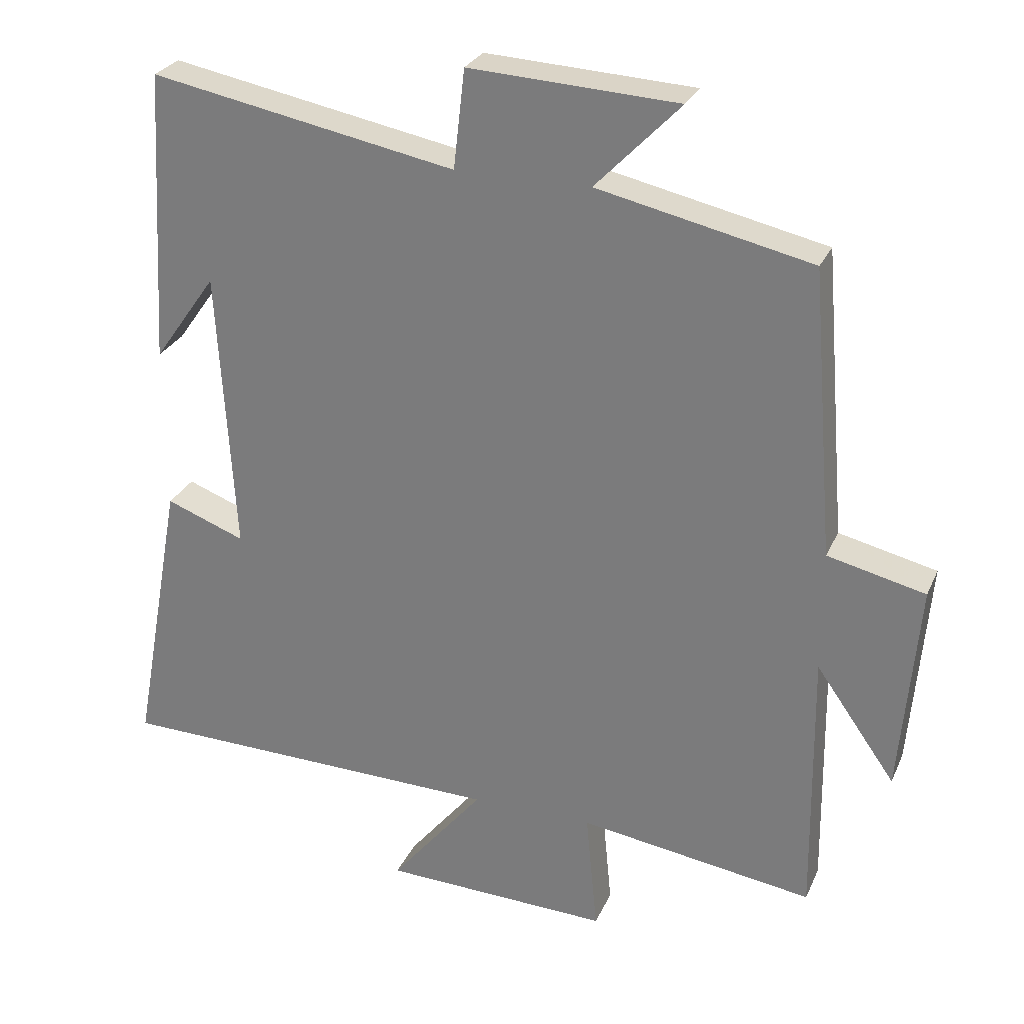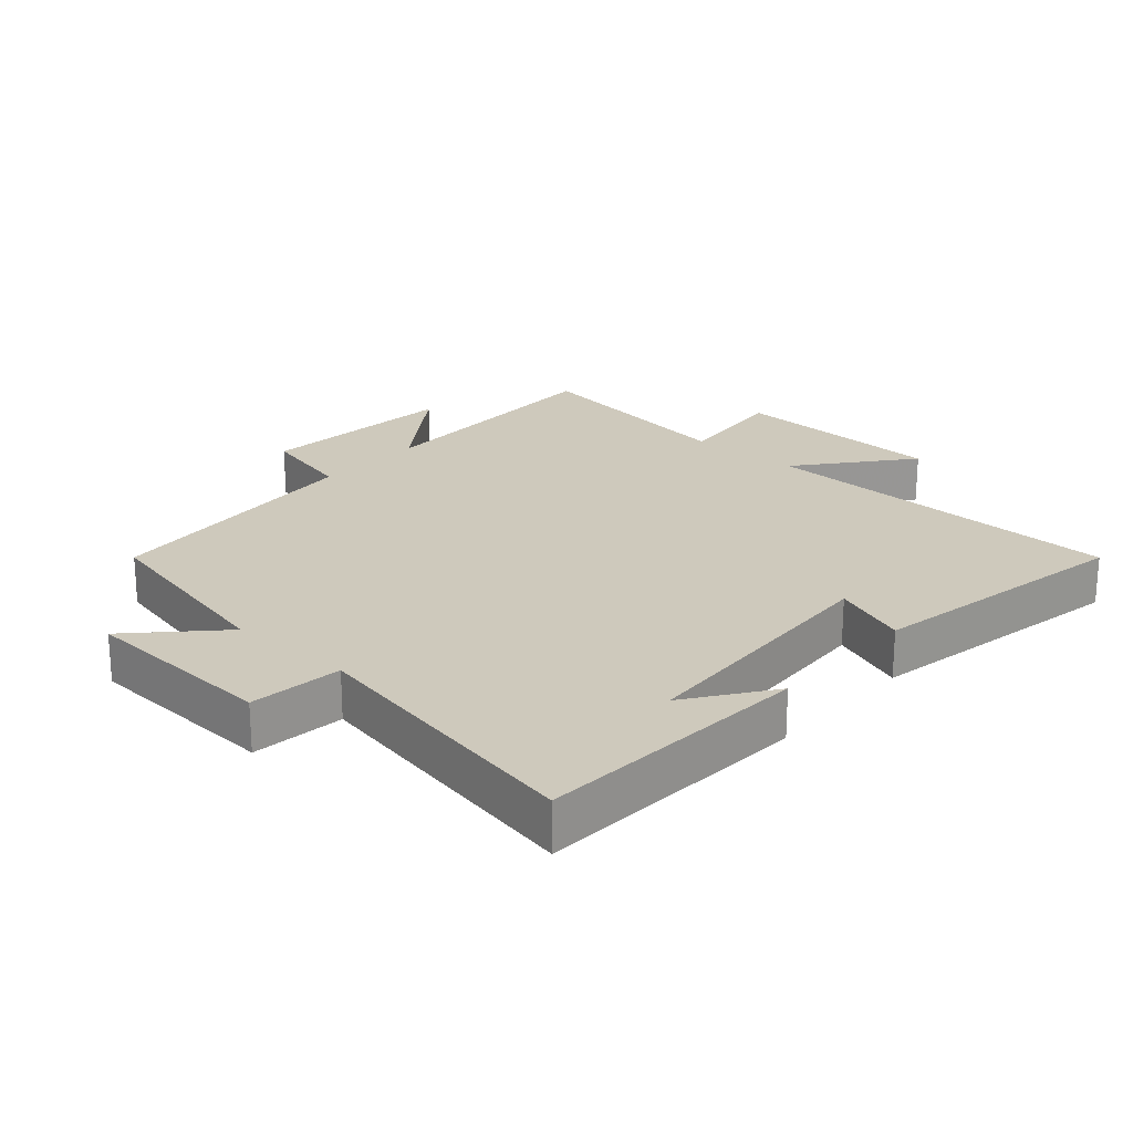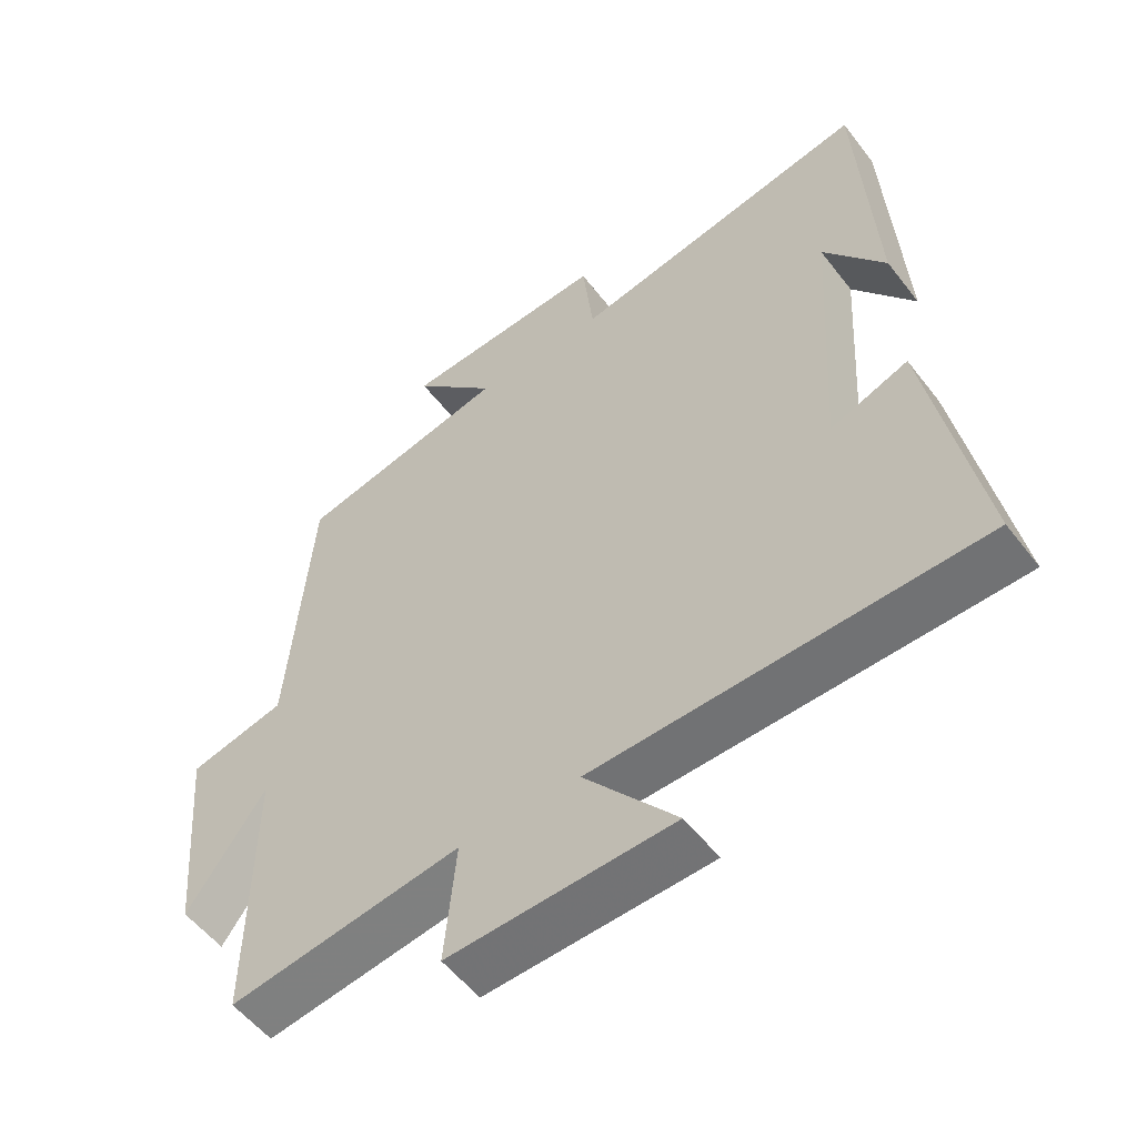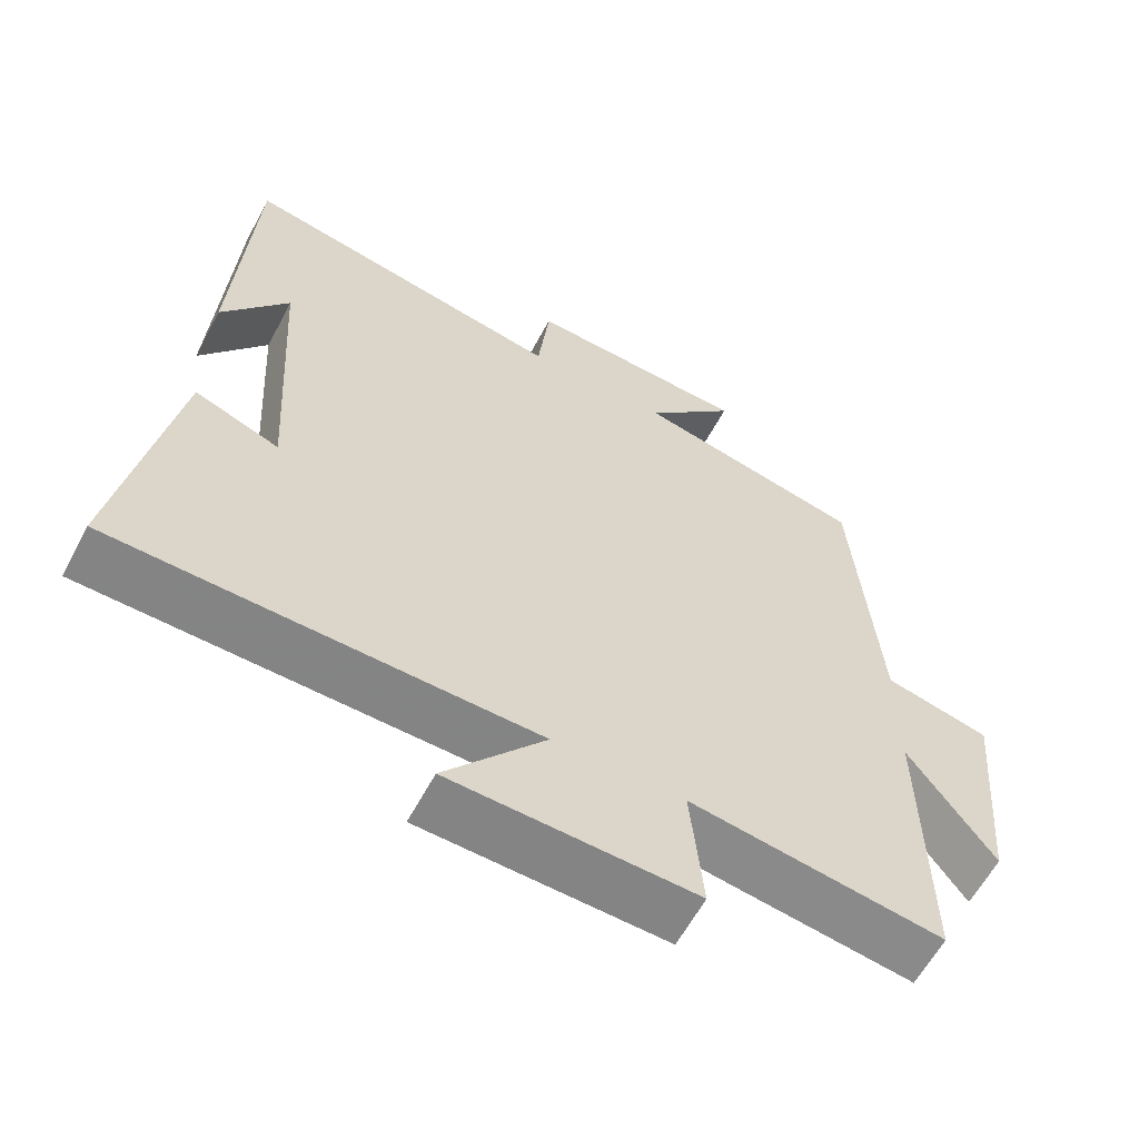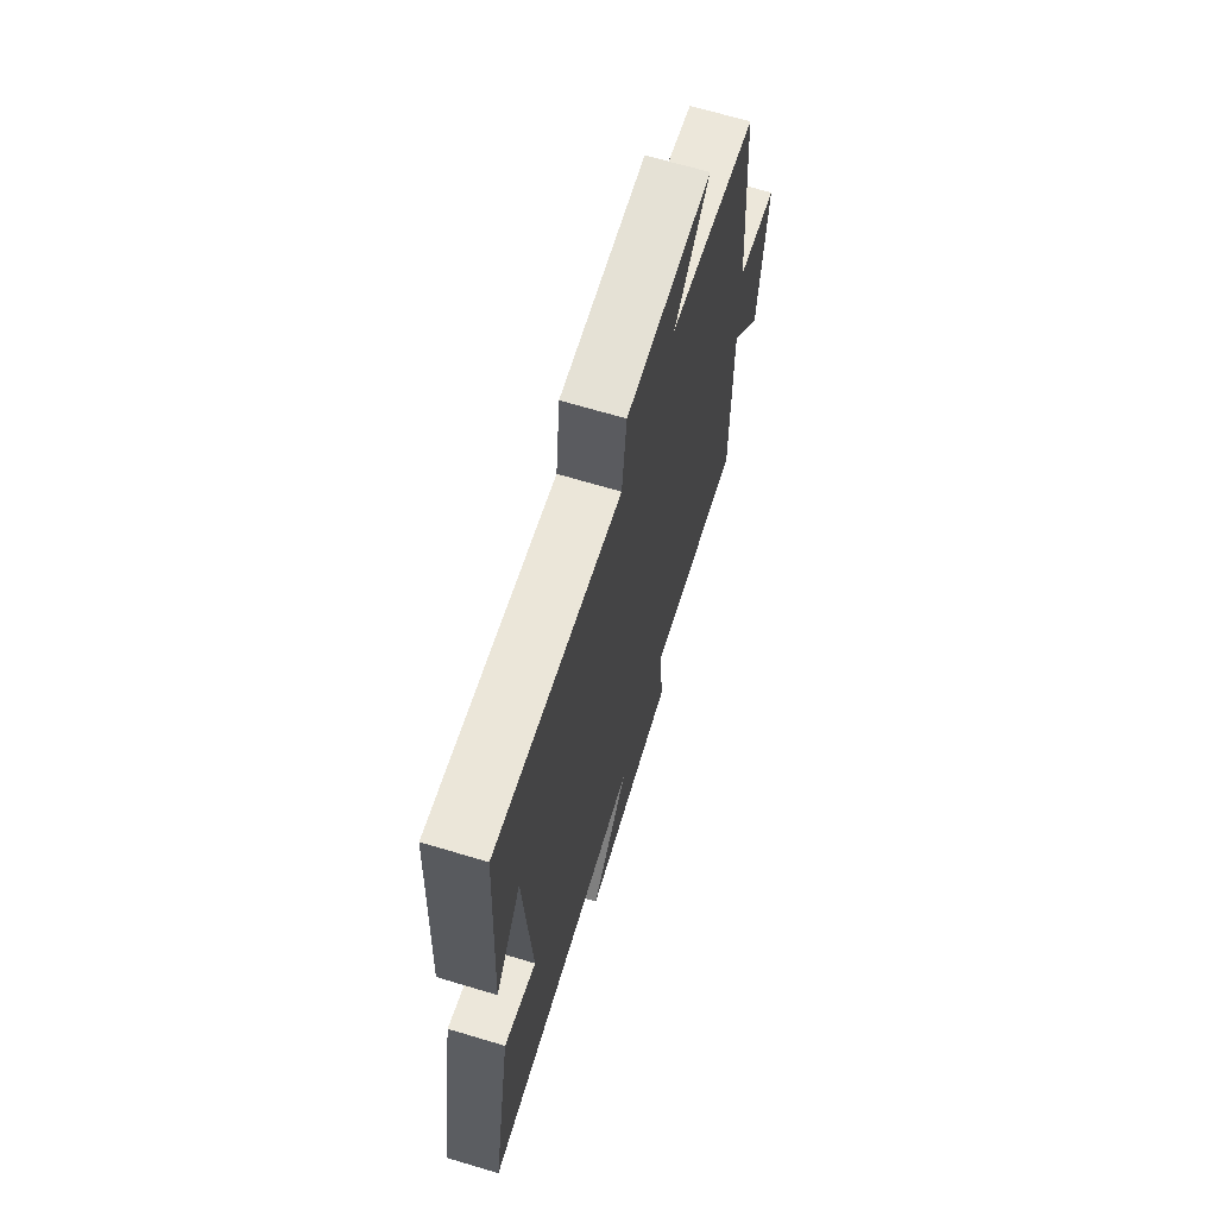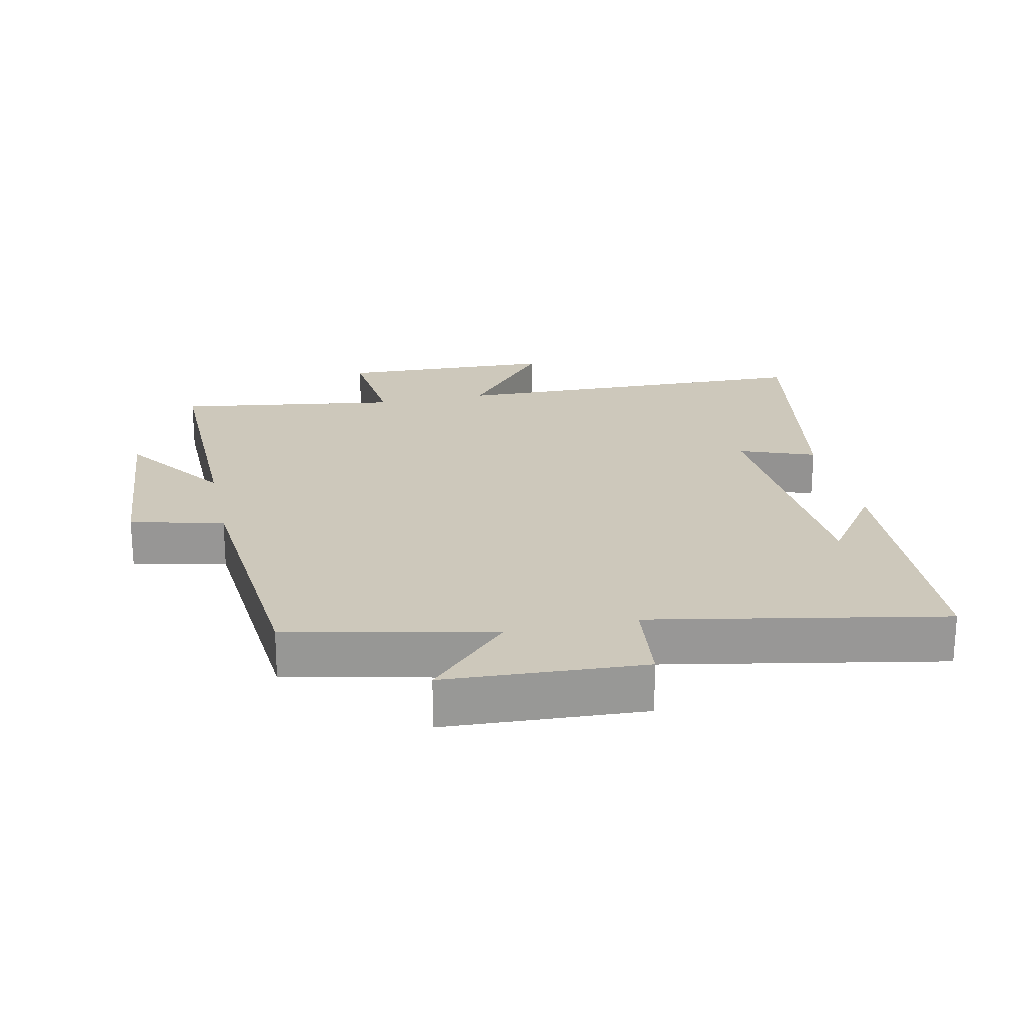
<metadata>
{"format":"obj","ext":"obj","renderer":"f3d","projection":"perspective","resolution":1024,"background":"white","views":[{"elev":27.4,"azim":-159.7,"up":"+Z"},{"elev":22.5,"azim":41.5,"up":"+Y"},{"elev":-54.5,"azim":36.9,"up":"+Z"},{"elev":-60.8,"azim":152.0,"up":"+Z"},{"elev":68.3,"azim":106.7,"up":"+Z"},{"elev":21.9,"azim":-12.2,"up":"+Y"}]}
</metadata>
<code>
v 0.476 0.07 0.584
v 0.5 0.07 0.162
v 0.41 0.07 0.289
v 0.386 0.07 -0.121
v 0.5 0.07 -0.078
v 0.574 0.07 -0.487
v 0.01 0.07 -0.5
v 0.145 0.07 -0.665
v -0.183 0.07 -0.677
v -0.166 0.07 -0.5
v -0.505 0.07 -0.55
v -0.5 0.07 -0.159
v -0.615 0.07 -0.322
v -0.641 0.07 -0.016
v -0.5 0.07 0.017
v -0.466 0.07 0.432
v -0.158 0.07 0.5
v -0.28 0.07 0.626
v 0.02 0.07 0.642
v 0.036 0.07 0.5
v 0.476 0 0.584
v 0.5 0 0.162
v 0.41 0 0.289
v 0.386 0 -0.121
v 0.5 0 -0.078
v 0.574 0 -0.487
v 0.01 0 -0.5
v 0.145 0 -0.665
v -0.183 0 -0.677
v -0.166 0 -0.5
v -0.505 0 -0.55
v -0.5 0 -0.159
v -0.615 0 -0.322
v -0.641 0 -0.016
v -0.5 0 0.017
v -0.466 0 0.432
v -0.158 0 0.5
v -0.28 0 0.626
v 0.02 0 0.642
v 0.036 0 0.5
f 17 18 19 20
f 15 16 17 20
f 15 20 1
f 12 13 14 15
f 12 15 1
f 10 11 12 1
f 7 8 9 10
f 4 5 6 7
f 3 4 7 10
f 1 2 3
f 1 3 10
f 40 39 38 37
f 40 37 36 35
f 21 40 35
f 35 34 33 32
f 21 35 32
f 21 32 31 30
f 30 29 28 27
f 27 26 25 24
f 30 27 24 23
f 23 22 21
f 30 23 21
f 1 21 22 2
f 2 22 23 3
f 3 23 24 4
f 4 24 25 5
f 5 25 26 6
f 6 26 27 7
f 7 27 28 8
f 8 28 29 9
f 9 29 30 10
f 10 30 31 11
f 11 31 32 12
f 12 32 33 13
f 13 33 34 14
f 14 34 35 15
f 15 35 36 16
f 16 36 37 17
f 17 37 38 18
f 18 38 39 19
f 19 39 40 20
f 20 40 21 1

</code>
